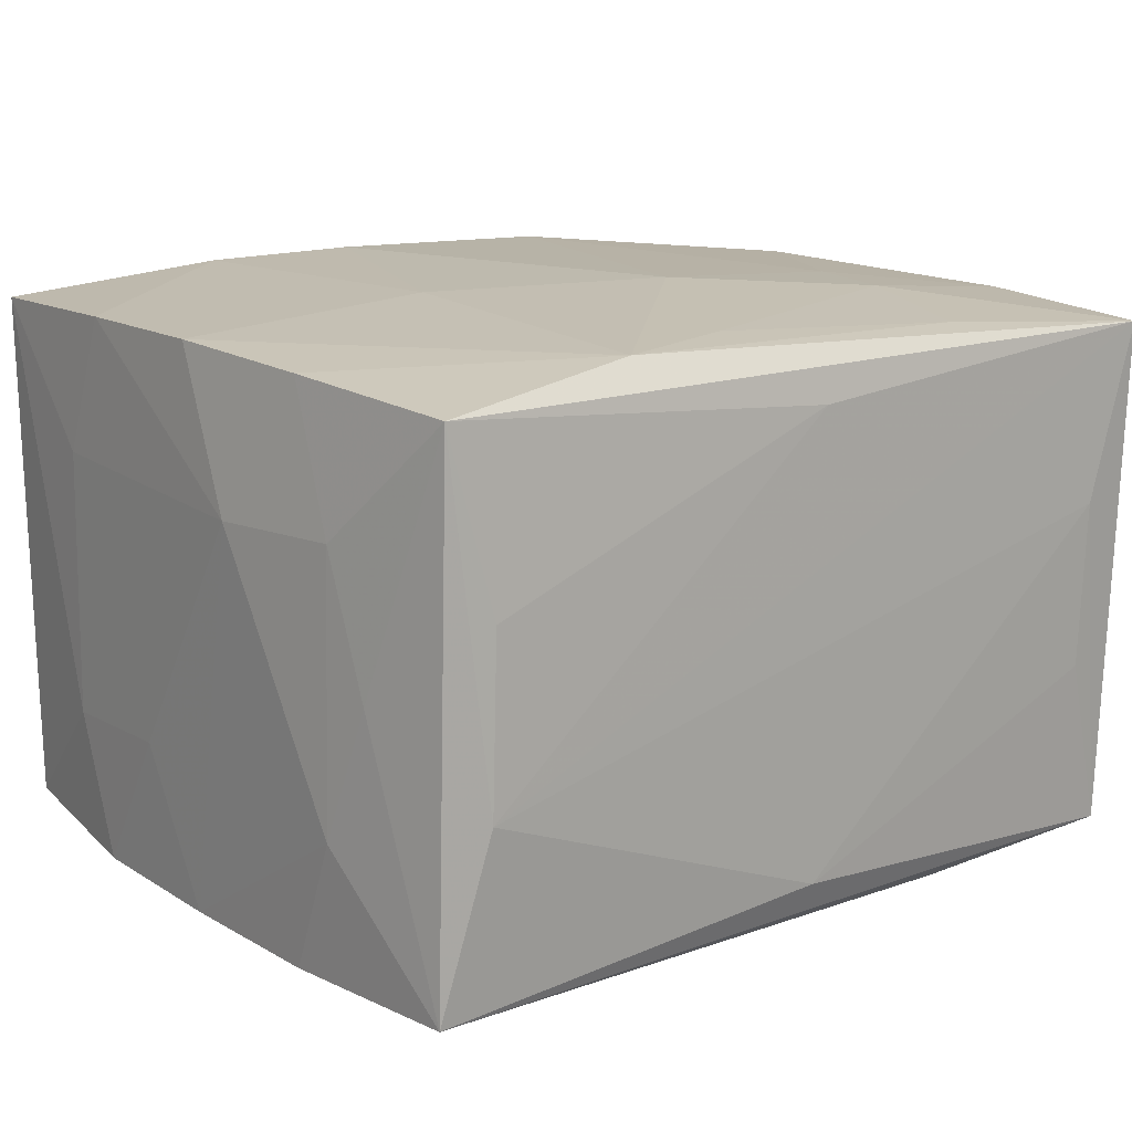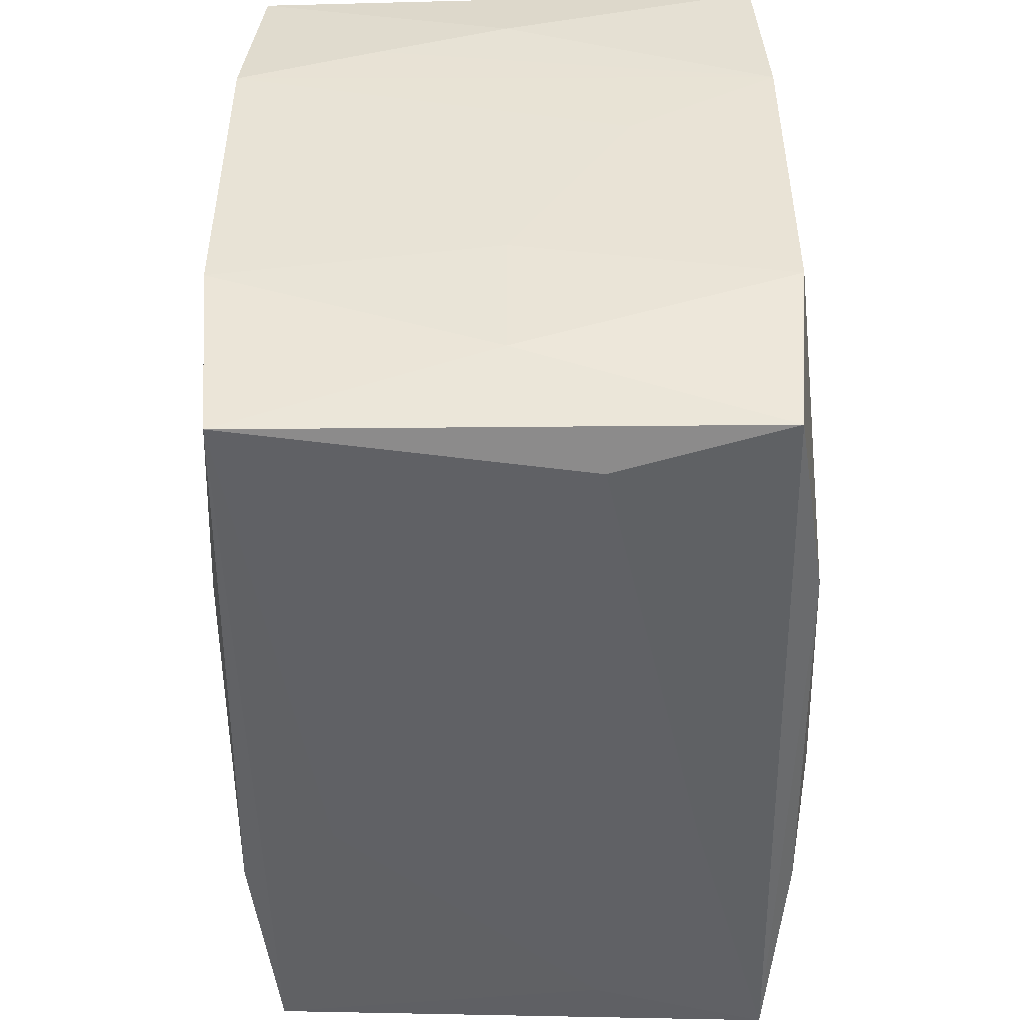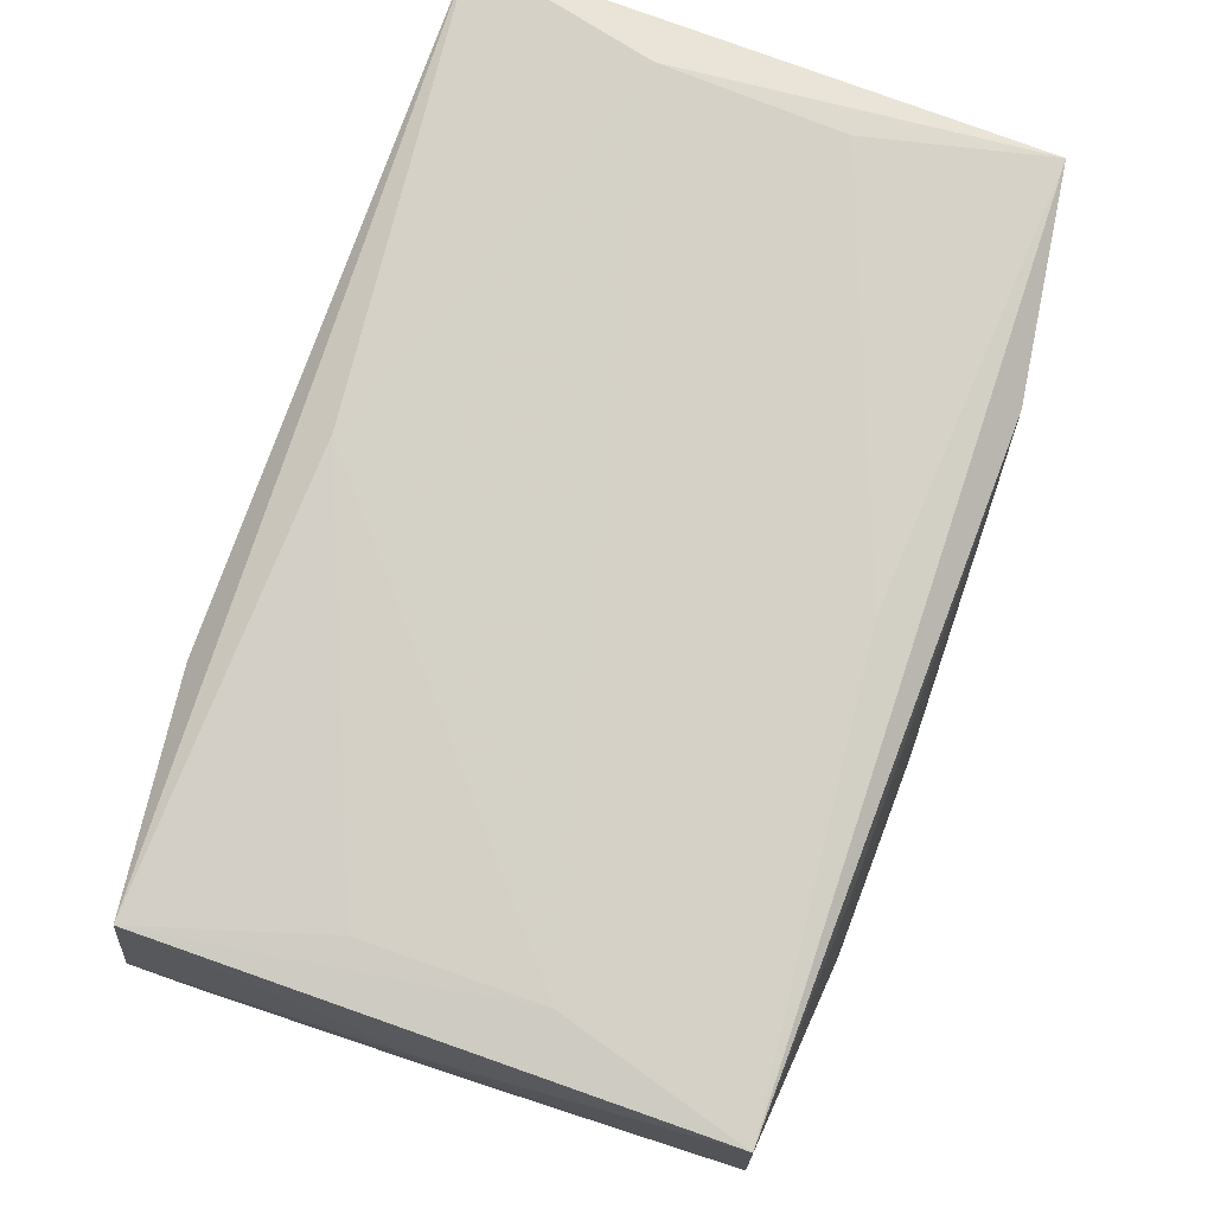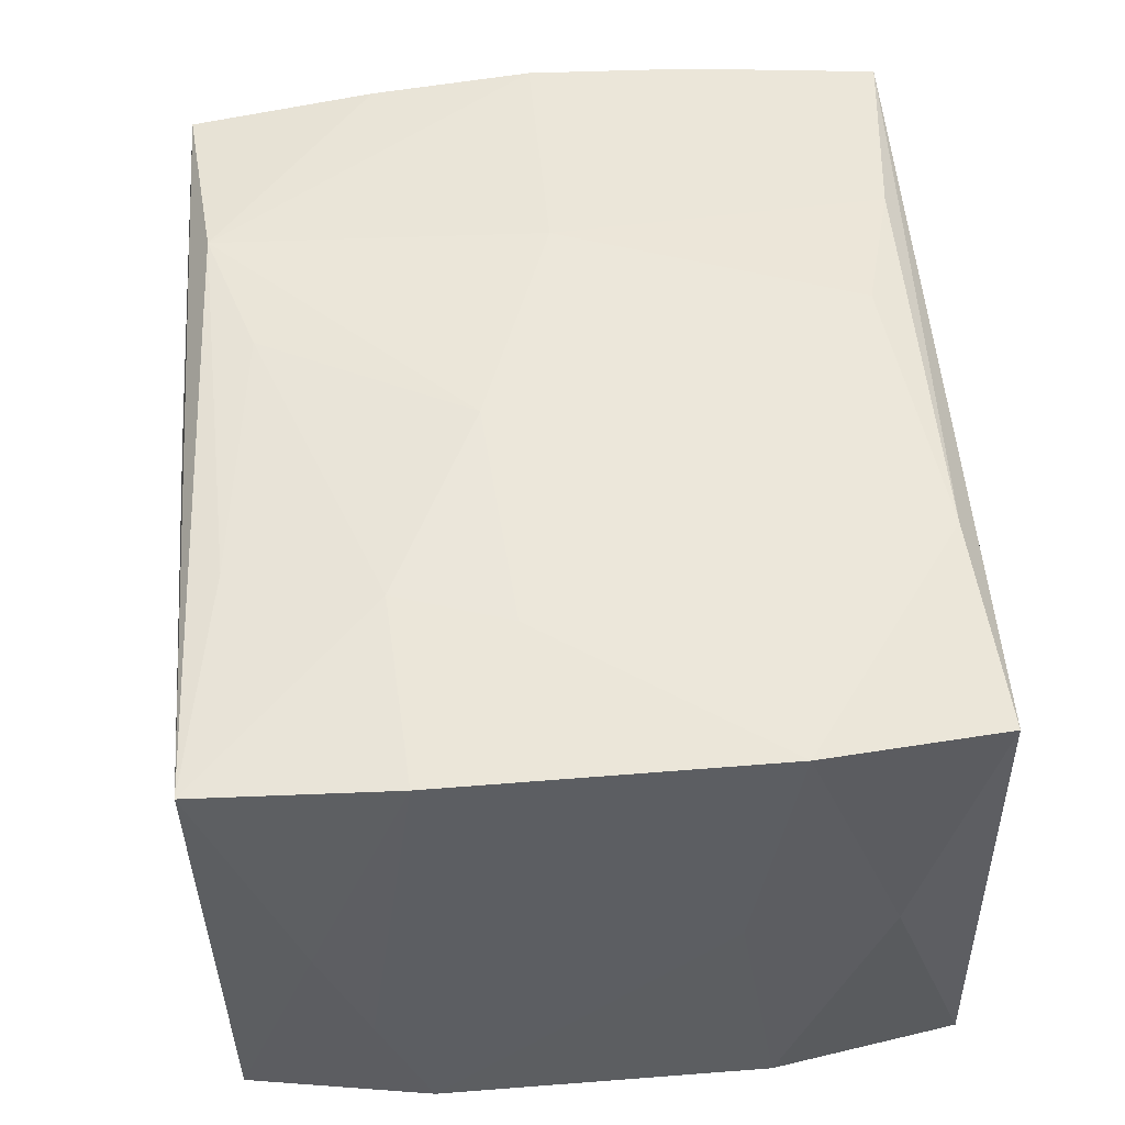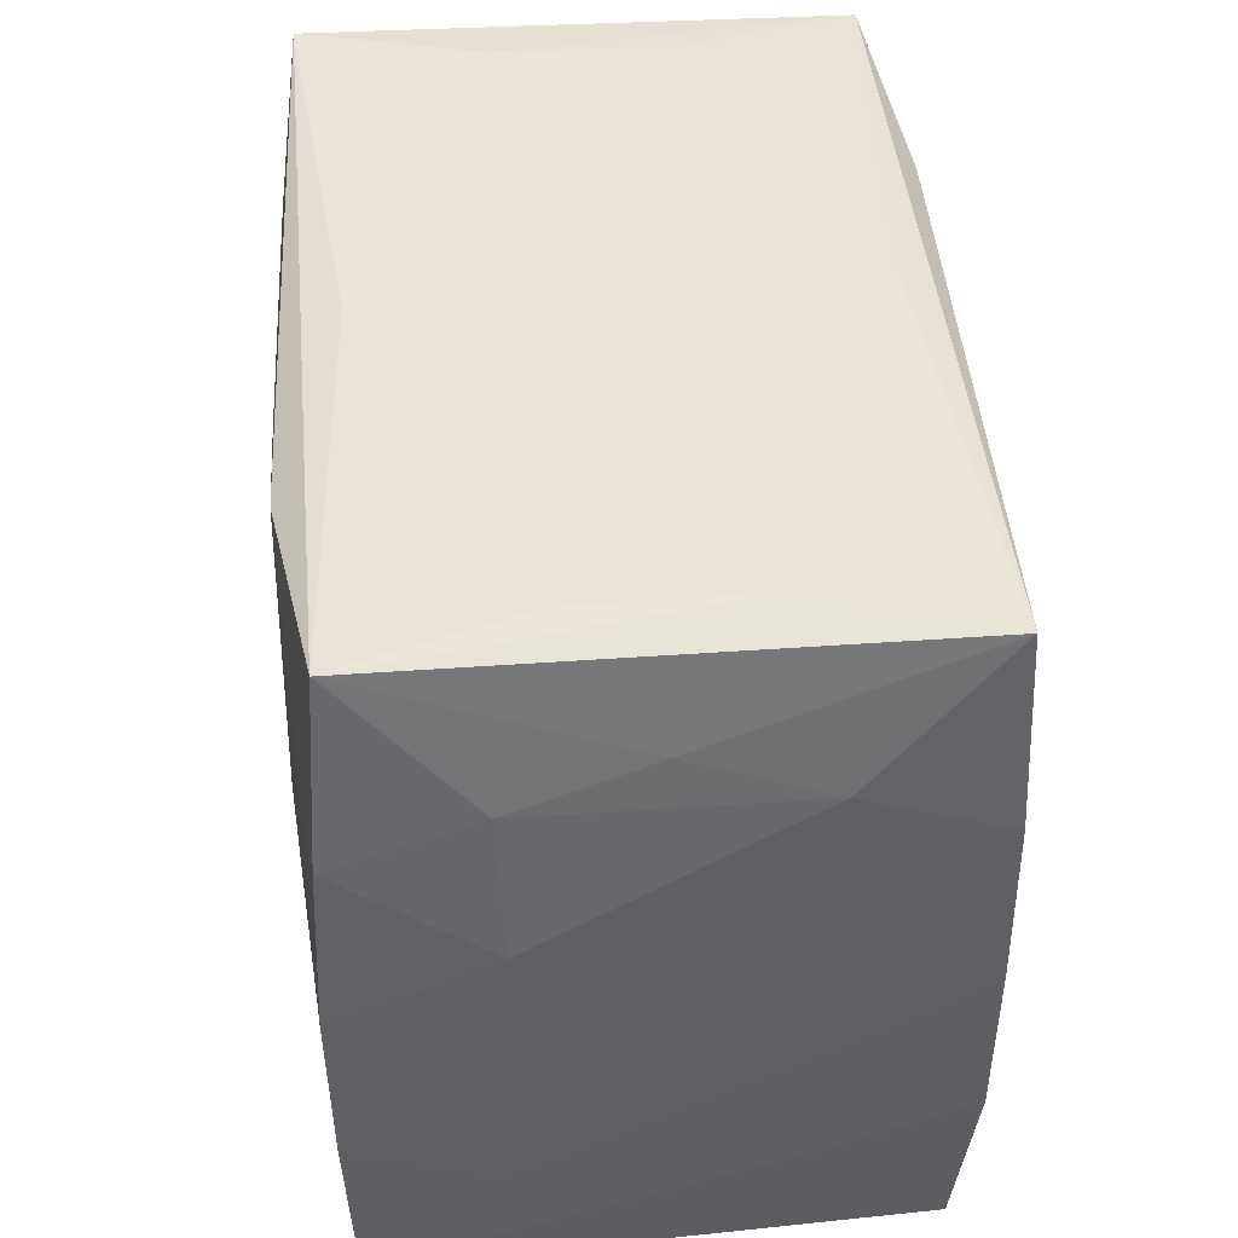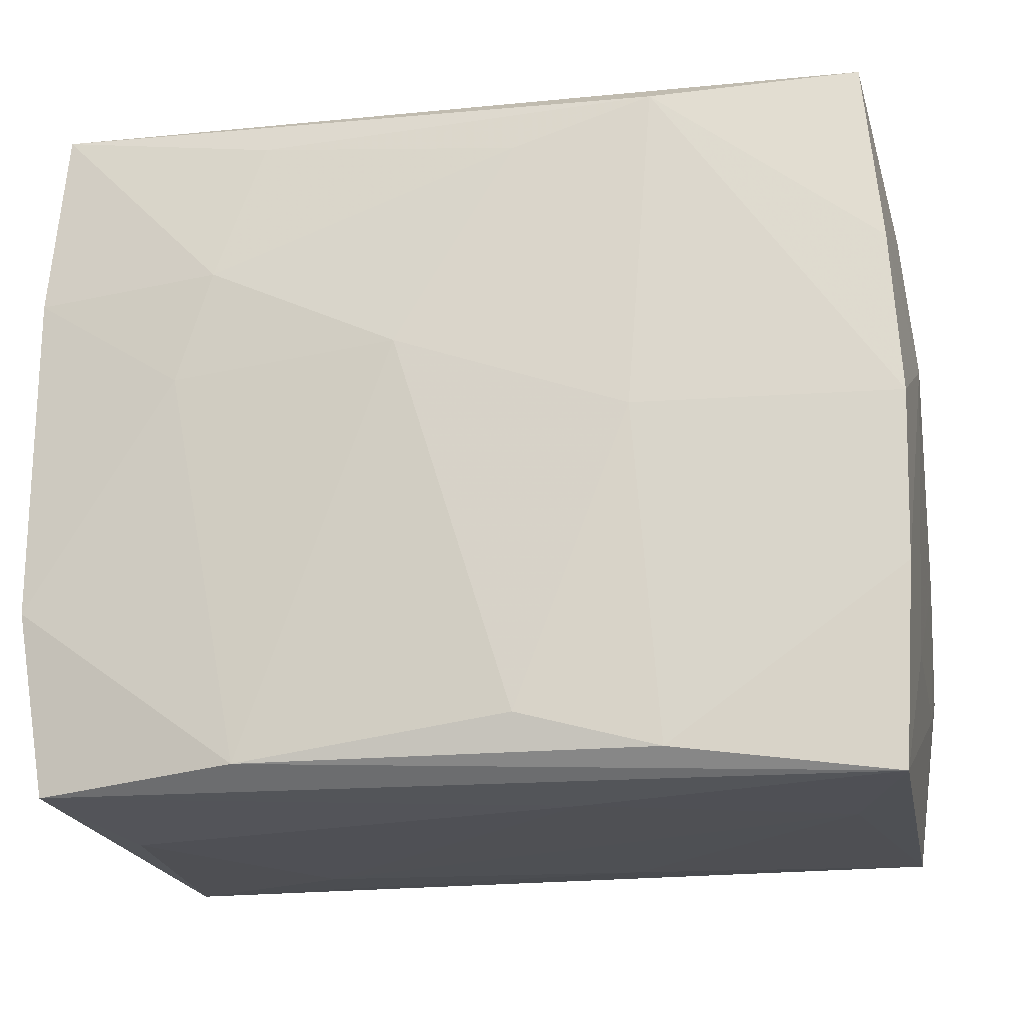
<metadata>
{"format":"obj","ext":"obj","renderer":"f3d","projection":"perspective","resolution":1024,"background":"white","views":[{"elev":15.4,"azim":141.0,"up":"+Z"},{"elev":-47.9,"azim":-90.3,"up":"+Y"},{"elev":79.4,"azim":-72.3,"up":"+Y"},{"elev":50.6,"azim":-95.1,"up":"+Z"},{"elev":43.2,"azim":83.8,"up":"+Y"},{"elev":-19.3,"azim":11.1,"up":"+Y"}]}
</metadata>
<code>
v 0.02146 0.004674 -0.02103
v 0.03049 0.02618 0.01948
v 0.01499 0.02476 0.02139
v -0.0308 0.02656 -0.01997
v 0.01839 -0.01328 -0.02087
v 0.03125 -0.02724 0.02018
v -0.03276 -0.01271 -0.02108
v -0.03099 -0.02677 -0.01989
v 0.03183 0.01216 0.0204
v 0.01309 -9.432e-05 0.02208
v -0.02149 0.004866 0.02085
v -0.01676 -0.02735 -0.01073
v -0.01458 -0.02417 -0.02083
v 0.00785 -0.02735 0.01385
v -0.004561 -0.02137 -0.02108
v 0.03257 -0.0001444 0.02093
v -0.01876 0.01327 0.02106
v 0.00518 -0.02152 -0.02103
v -0.03263 0.01645 -0.01059
v -0.0278 -0.02728 0.005793
v 0.01498 -0.02515 0.02167
v 0.004563 0.02154 0.02133
v 0.0324 -0.0166 0.01041
v -0.03107 -0.02615 0.01835
v -0.01521 0.024 0.02013
v -0.03298 0.01247 0.01945
v -0.03298 -0.01242 0.01947
v -0.03298 -0.009386 -0.0006533
v 0.03285 0.01218 -0.01958
v -0.0002829 0.02702 0.01662
v -0.03263 0.01253 -0.02109
v 0.006637 -0.0001763 -0.02203
v -0.03258 0.02011 -0.0007124
v -0.02728 0.02705 -0.006907
v -0.03298 0.005589 0.008378
v -0.02766 0.02722 0.005672
v 0.03271 -0.01662 -0.009256
v -0.03271 -0.0202 -0.0006238
v 0.03289 -0.01269 -0.01958
v 0.008281 -0.02718 -0.01344
v 0.03111 -0.02659 -0.01852
v -0.03189 0.02697 0.0188
v 3.491e-05 -0.02728 -0.007721
v 0.03234 0.0198 0.0004827
v 0.03247 0.01626 0.01033
v 0.02823 0.02757 -0.006039
v 0.03221 -0.01262 0.02074
v 0.01519 0.02375 -0.02029
v -0.004261 0.006135 0.02223
v 0.03302 -0.0002353 -0.01967
v 0.02719 -0.02726 0.006768
v 0.00034 0.02744 -0.01718
v 0.03326 -0.005874 -0.008607
v 0.004595 -0.02235 0.02208
v 0.0335 0.005586 0.009852
v 0.02755 0.02715 0.006703
v 0.01553 -0.02486 -0.0208
v 0.03188 0.02667 -0.01901
v -0.01583 -0.02485 0.0209
v 0.03306 0.01633 -0.009405
v -0.01077 0.006545 -0.02246
v -0.01481 0.0245 -0.02143
f 3 2 42
f 49 10 3
f 15 13 61
f 15 57 13
f 53 50 55
f 39 37 41
f 41 57 39
f 50 53 39
f 39 53 37
f 41 37 6
f 59 27 24
f 24 6 59
f 26 17 42
f 12 20 8
f 8 40 12
f 41 40 8
f 8 57 41
f 13 57 8
f 8 20 24
f 2 58 46
f 18 15 61
f 57 15 18
f 61 32 18
f 18 32 57
f 50 39 1
f 51 40 41
f 41 6 51
f 23 6 37
f 23 53 55
f 37 53 23
f 24 20 14
f 14 6 24
f 14 20 12
f 12 51 14
f 14 51 6
f 16 3 10
f 25 3 42
f 42 17 25
f 11 26 27
f 17 26 11
f 27 59 11
f 49 17 11
f 11 59 49
f 61 13 7
f 13 8 7
f 60 45 55
f 55 50 60
f 44 58 2
f 2 45 44
f 44 60 58
f 45 60 44
f 42 2 30
f 30 46 42
f 52 46 58
f 50 1 29
f 29 1 58
f 29 60 50
f 58 60 29
f 5 39 57
f 5 1 39
f 57 32 5
f 32 1 5
f 48 62 58
f 58 1 48
f 61 62 48
f 48 32 61
f 48 1 32
f 12 40 43
f 43 51 12
f 40 51 43
f 9 16 55
f 55 45 9
f 9 45 2
f 2 3 9
f 3 16 9
f 6 23 47
f 47 23 55
f 55 16 47
f 3 25 22
f 22 25 17
f 49 3 22
f 22 17 49
f 49 59 54
f 54 10 49
f 31 62 61
f 61 7 31
f 27 26 28
f 28 31 7
f 38 7 8
f 24 27 38
f 38 8 24
f 27 28 38
f 38 28 7
f 2 46 56
f 56 30 2
f 46 30 56
f 21 59 6
f 21 54 59
f 6 47 21
f 10 54 21
f 21 16 10
f 21 47 16
f 26 31 35
f 35 28 26
f 31 28 35
f 52 34 36
f 42 46 36
f 46 52 36
f 33 26 42
f 62 31 4
f 4 34 52
f 58 62 4
f 4 52 58
f 4 33 42
f 42 36 4
f 4 36 34
f 19 4 31
f 33 4 19
f 19 31 26
f 26 33 19

</code>
